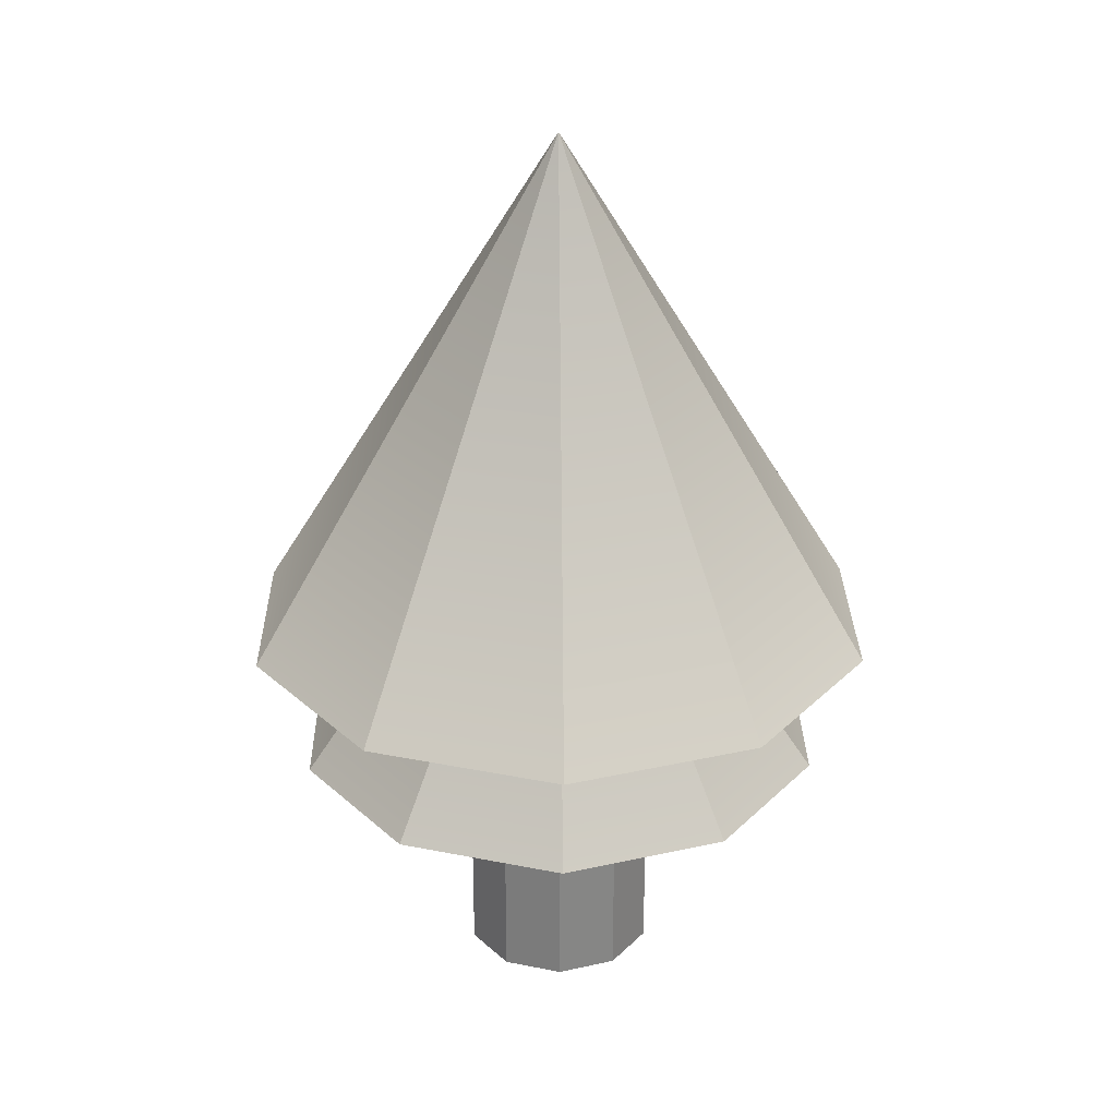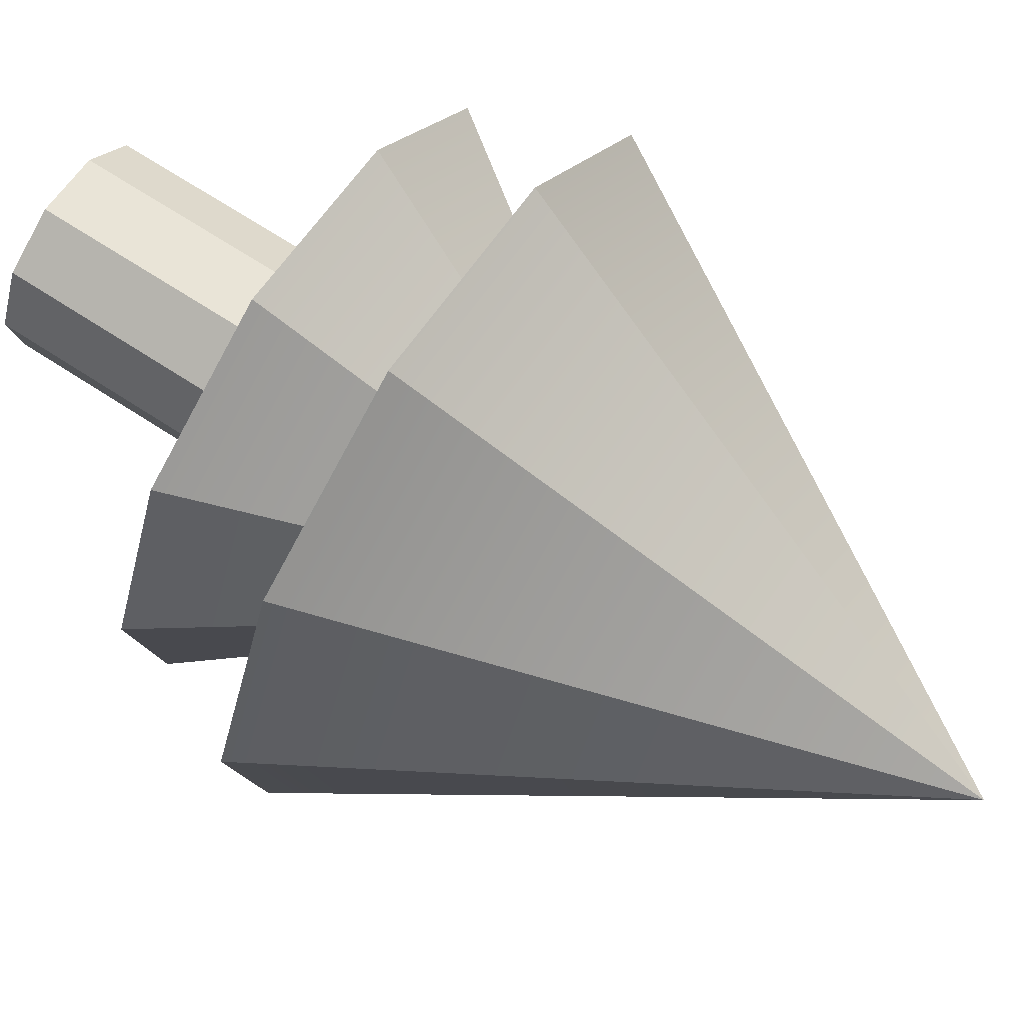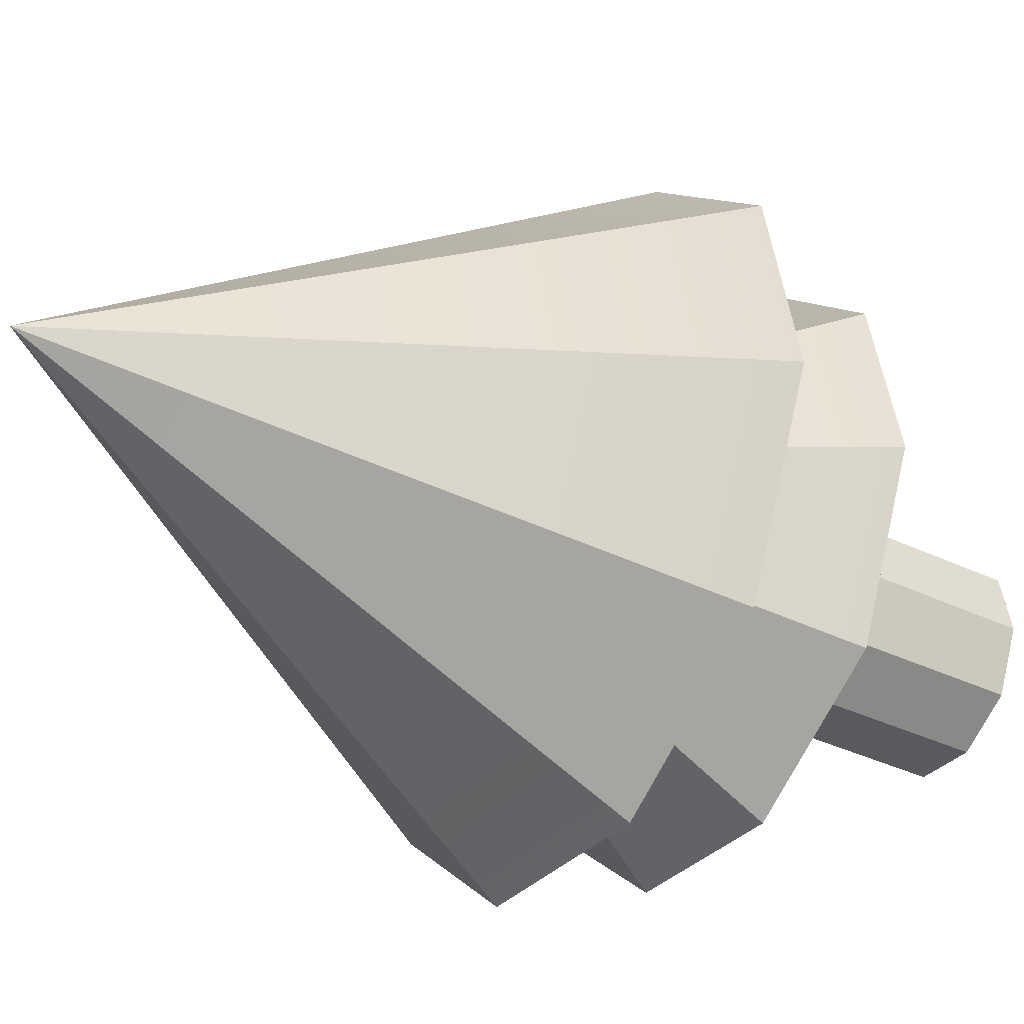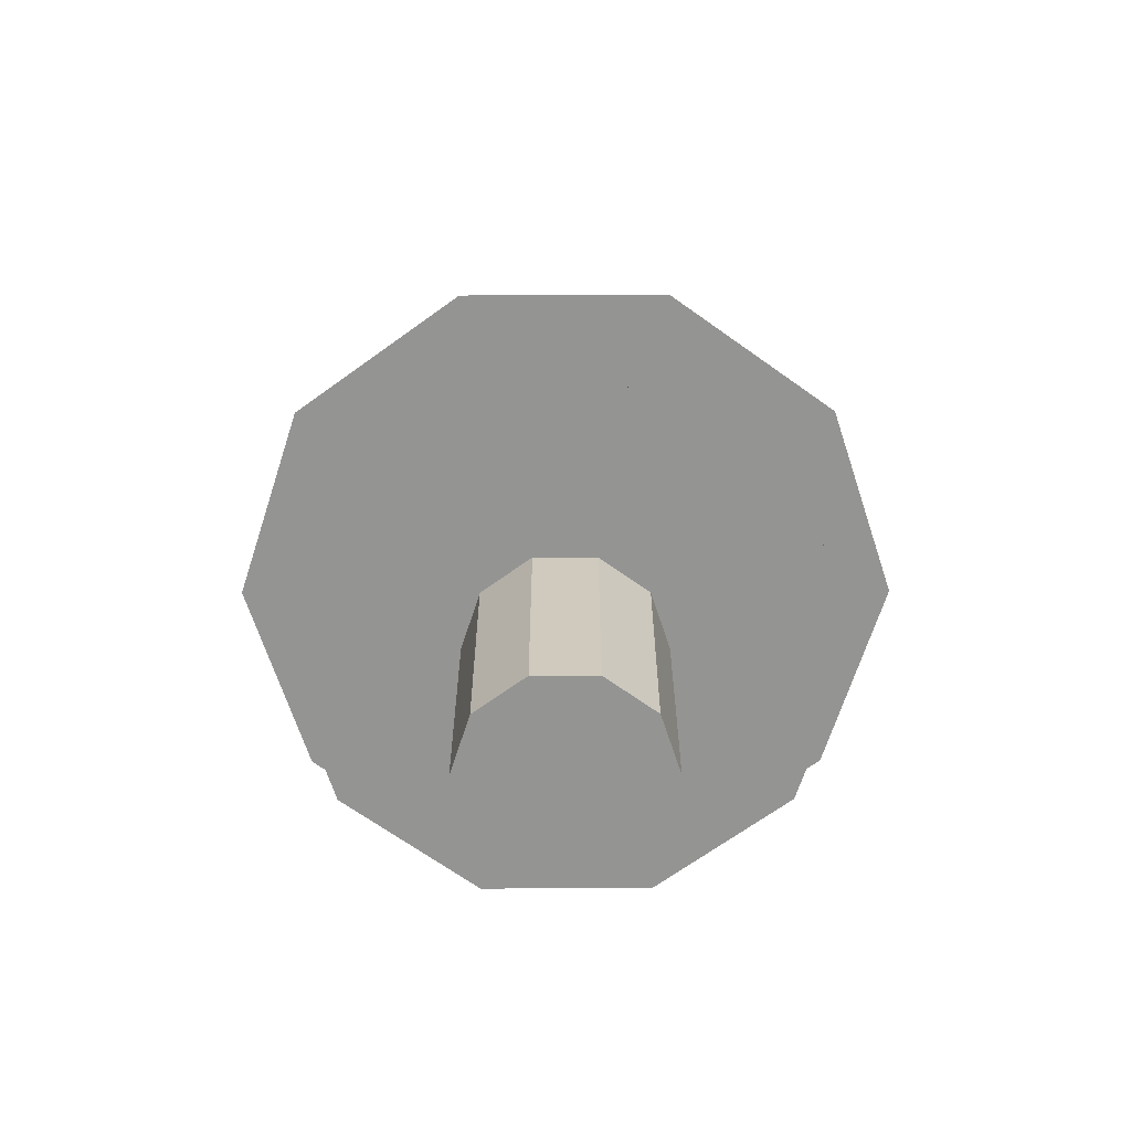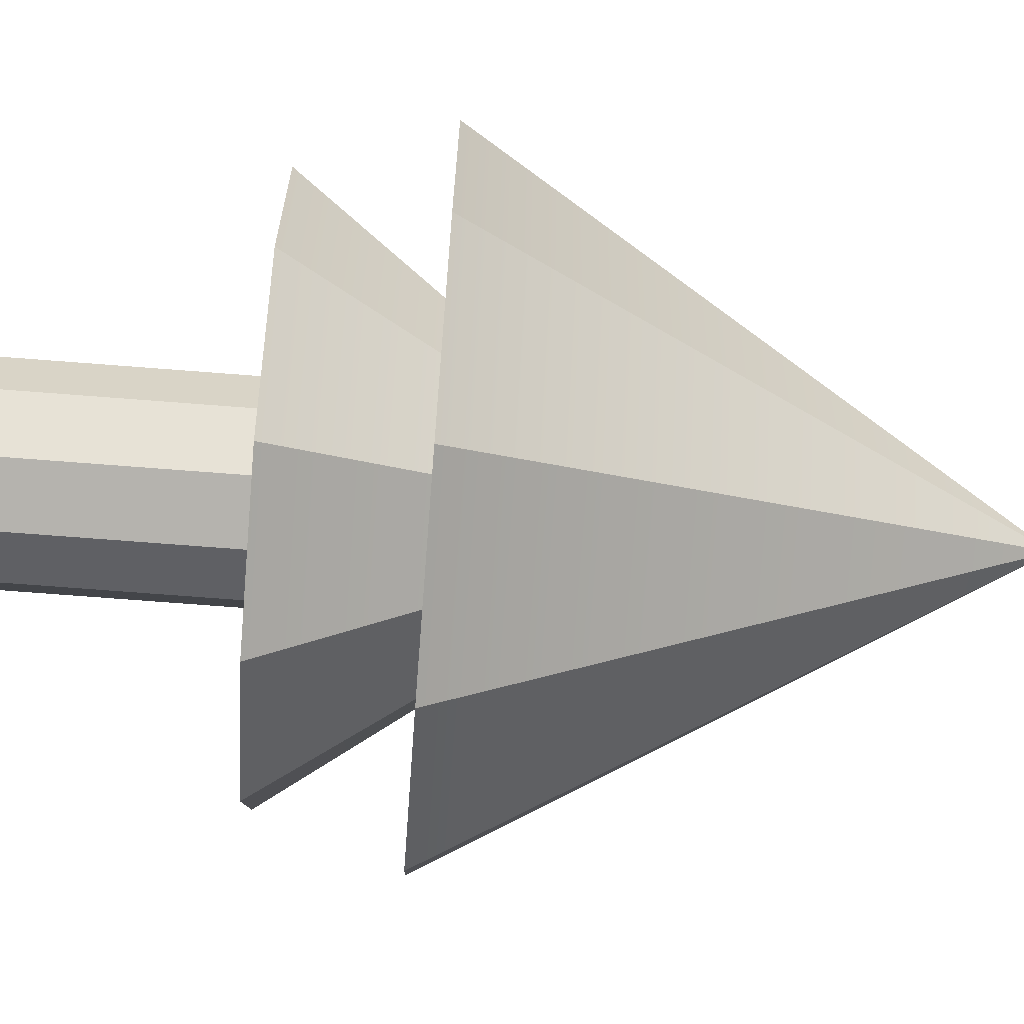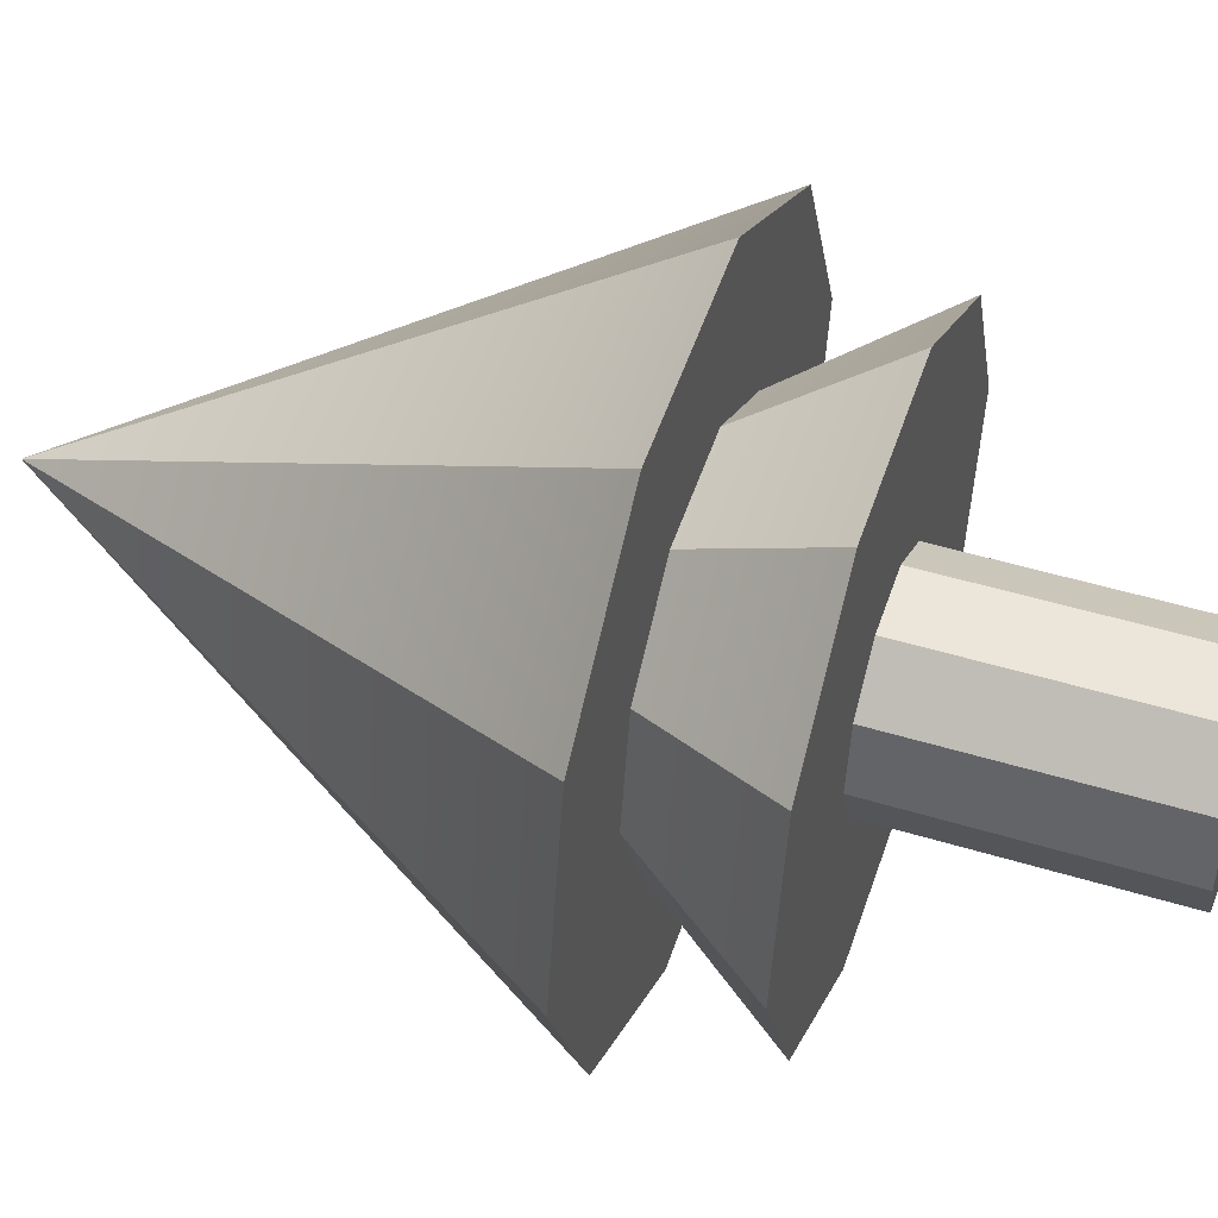
<metadata>
{"format":"obj","ext":"obj","renderer":"f3d","projection":"perspective","resolution":1024,"background":"white","views":[{"elev":27.9,"azim":10.5,"up":"+Y"},{"elev":67.8,"azim":123.4,"up":"+Z"},{"elev":-37.4,"azim":-121.4,"up":"+Z"},{"elev":-67.0,"azim":101.6,"up":"+Y"},{"elev":-73.5,"azim":85.6,"up":"+Z"},{"elev":47.9,"azim":-71.0,"up":"+Z"}]}
</metadata>
<code>
v 1.666 0 0.1921
v 1.461 0 -0.824
v 1.666 6.041 0.1921
v 1.666 6.041 0.1921
v 1.461 0 -0.824
v 1.461 6.041 -0.824
v 1.461 0 -0.824
v 0.6976 0 -1.525
v 1.461 6.041 -0.824
v 1.461 6.041 -0.824
v 0.6976 0 -1.525
v 0.6976 6.041 -1.525
v 0.6976 0 -1.525
v -0.3322 0 -1.644
v 0.6976 6.041 -1.525
v 0.6976 6.041 -1.525
v -0.3322 0 -1.644
v -0.3322 6.041 -1.644
v -0.3322 0 -1.644
v -1.235 0 -1.135
v -0.3322 6.041 -1.644
v -0.3322 6.041 -1.644
v -1.235 0 -1.135
v -1.235 6.041 -1.135
v -1.235 0 -1.135
v -1.666 0 -0.1921
v -1.235 6.041 -1.135
v -1.235 6.041 -1.135
v -1.666 0 -0.1921
v -1.666 6.041 -0.1921
v -1.666 0 -0.1921
v -1.461 0 0.824
v -1.666 6.041 -0.1921
v -1.666 6.041 -0.1921
v -1.461 0 0.824
v -1.461 6.041 0.824
v -1.461 0 0.824
v -0.6976 0 1.525
v -1.461 6.041 0.824
v -1.461 6.041 0.824
v -0.6976 0 1.525
v -0.6976 6.041 1.525
v -0.6976 0 1.525
v 0.3322 0 1.644
v -0.6976 6.041 1.525
v -0.6976 6.041 1.525
v 0.3322 0 1.644
v 0.3322 6.041 1.644
v 0.3322 0 1.644
v 1.235 0 1.135
v 0.3322 6.041 1.644
v 0.3322 6.041 1.644
v 1.235 0 1.135
v 1.235 6.041 1.135
v 1.235 0 1.135
v 1.666 0 0.1921
v 1.235 6.041 1.135
v 1.235 6.041 1.135
v 1.666 0 0.1921
v 1.666 6.041 0.1921
v 1.461 0 -0.824
v 1.666 0 0.1921
v 0 0 0
v 0.6976 0 -1.525
v 1.461 0 -0.824
v 0 0 0
v -0.3322 0 -1.644
v 0.6976 0 -1.525
v 0 0 0
v -1.235 0 -1.135
v -0.3322 0 -1.644
v 0 0 0
v -1.666 0 -0.1921
v -1.235 0 -1.135
v 0 0 0
v -1.461 0 0.824
v -1.666 0 -0.1921
v 0 0 0
v -0.6976 0 1.525
v -1.461 0 0.824
v 0 0 0
v 0.3322 0 1.644
v -0.6976 0 1.525
v 0 0 0
v 1.235 0 1.135
v 0.3322 0 1.644
v 0 0 0
v 1.666 0 0.1921
v 1.235 0 1.135
v 0 0 0
v 5.435 6.604 0.6265
v 4.029 6.604 3.701
v 4.765 6.604 -2.688
v 4.029 6.604 3.701
v 1.084 6.604 5.362
v 4.765 6.604 -2.688
v 1.084 6.604 5.362
v -2.275 6.604 4.975
v 4.765 6.604 -2.688
v -2.275 6.604 4.975
v -4.765 6.604 2.688
v 4.765 6.604 -2.688
v -4.765 6.604 2.688
v -5.435 6.604 -0.6265
v 4.765 6.604 -2.688
v -5.435 6.604 -0.6265
v -4.029 6.604 -3.701
v 4.765 6.604 -2.688
v -4.029 6.604 -3.701
v -1.084 6.604 -5.362
v 4.765 6.604 -2.688
v -1.084 6.604 -5.362
v 2.275 6.604 -4.975
v 4.765 6.604 -2.688
v 5.435 6.604 0.6265
v 4.765 6.604 -2.688
v 0 15.49 0
v 4.765 6.604 -2.688
v 2.275 6.604 -4.975
v 0 15.49 0
v 2.275 6.604 -4.975
v -1.084 6.604 -5.362
v 0 15.49 0
v -1.084 6.604 -5.362
v -4.029 6.604 -3.701
v 0 15.49 0
v -4.029 6.604 -3.701
v -5.435 6.604 -0.6265
v 0 15.49 0
v -5.435 6.604 -0.6265
v -4.765 6.604 2.688
v 0 15.49 0
v -4.765 6.604 2.688
v -2.275 6.604 4.975
v 0 15.49 0
v -2.275 6.604 4.975
v 1.084 6.604 5.362
v 0 15.49 0
v 1.084 6.604 5.362
v 4.029 6.604 3.701
v 0 15.49 0
v 4.029 6.604 3.701
v 5.435 6.604 0.6265
v 0 15.49 0
v 4.618 4.318 0.5324
v 3.423 4.318 3.145
v 4.049 4.318 -2.284
v 3.423 4.318 3.145
v 0.9208 4.318 4.557
v 4.049 4.318 -2.284
v 0.9208 4.318 4.557
v -1.933 4.318 4.228
v 4.049 4.318 -2.284
v -1.933 4.318 4.228
v -4.049 4.318 2.284
v 4.049 4.318 -2.284
v -4.049 4.318 2.284
v -4.618 4.318 -0.5324
v 4.049 4.318 -2.284
v -4.618 4.318 -0.5324
v -3.423 4.318 -3.145
v 4.049 4.318 -2.284
v -3.423 4.318 -3.145
v -0.9208 4.318 -4.557
v 4.049 4.318 -2.284
v -0.9208 4.318 -4.557
v 1.933 4.318 -4.228
v 4.049 4.318 -2.284
v 4.618 4.318 0.5324
v 4.049 4.318 -2.284
v 0 10.6 0
v 4.049 4.318 -2.284
v 1.933 4.318 -4.228
v 0 10.6 0
v 1.933 4.318 -4.228
v -0.9208 4.318 -4.557
v 0 10.6 0
v -0.9208 4.318 -4.557
v -3.423 4.318 -3.145
v 0 10.6 0
v -3.423 4.318 -3.145
v -4.618 4.318 -0.5324
v 0 10.6 0
v -4.618 4.318 -0.5324
v -4.049 4.318 2.284
v 0 10.6 0
v -4.049 4.318 2.284
v -1.933 4.318 4.228
v 0 10.6 0
v -1.933 4.318 4.228
v 0.9208 4.318 4.557
v 0 10.6 0
v 0.9208 4.318 4.557
v 3.423 4.318 3.145
v 0 10.6 0
v 3.423 4.318 3.145
v 4.618 4.318 0.5324
v 0 10.6 0
v 1.666 0 0.1921
v 1.461 0 -0.824
v 1.666 6.041 0.1921
v 1.666 6.041 0.1921
v 1.461 0 -0.824
v 1.461 6.041 -0.824
v 1.461 0 -0.824
v 0.6976 0 -1.525
v 1.461 6.041 -0.824
v 1.461 6.041 -0.824
v 0.6976 0 -1.525
v 0.6976 6.041 -1.525
v 0.6976 0 -1.525
v -0.3322 0 -1.644
v 0.6976 6.041 -1.525
v 0.6976 6.041 -1.525
v -0.3322 0 -1.644
v -0.3322 6.041 -1.644
v -0.3322 0 -1.644
v -1.235 0 -1.135
v -0.3322 6.041 -1.644
v -0.3322 6.041 -1.644
v -1.235 0 -1.135
v -1.235 6.041 -1.135
v -1.235 0 -1.135
v -1.666 0 -0.1921
v -1.235 6.041 -1.135
v -1.235 6.041 -1.135
v -1.666 0 -0.1921
v -1.666 6.041 -0.1921
v -1.666 0 -0.1921
v -1.461 0 0.824
v -1.666 6.041 -0.1921
v -1.666 6.041 -0.1921
v -1.461 0 0.824
v -1.461 6.041 0.824
v -1.461 0 0.824
v -0.6976 0 1.525
v -1.461 6.041 0.824
v -1.461 6.041 0.824
v -0.6976 0 1.525
v -0.6976 6.041 1.525
v -0.6976 0 1.525
v 0.3322 0 1.644
v -0.6976 6.041 1.525
v -0.6976 6.041 1.525
v 0.3322 0 1.644
v 0.3322 6.041 1.644
v 0.3322 0 1.644
v 1.235 0 1.135
v 0.3322 6.041 1.644
v 0.3322 6.041 1.644
v 1.235 0 1.135
v 1.235 6.041 1.135
v 1.235 0 1.135
v 1.666 0 0.1921
v 1.235 6.041 1.135
v 1.235 6.041 1.135
v 1.666 0 0.1921
v 1.666 6.041 0.1921
v 1.461 0 -0.824
v 1.666 0 0.1921
v 0 0 0
v 0.6976 0 -1.525
v 1.461 0 -0.824
v 0 0 0
v -0.3322 0 -1.644
v 0.6976 0 -1.525
v 0 0 0
v -1.235 0 -1.135
v -0.3322 0 -1.644
v 0 0 0
v -1.666 0 -0.1921
v -1.235 0 -1.135
v 0 0 0
v -1.461 0 0.824
v -1.666 0 -0.1921
v 0 0 0
v -0.6976 0 1.525
v -1.461 0 0.824
v 0 0 0
v 0.3322 0 1.644
v -0.6976 0 1.525
v 0 0 0
v 1.235 0 1.135
v 0.3322 0 1.644
v 0 0 0
v 1.666 0 0.1921
v 1.235 0 1.135
v 0 0 0
v 5.435 6.604 0.6265
v 4.029 6.604 3.701
v 4.765 6.604 -2.688
v 4.029 6.604 3.701
v 1.084 6.604 5.362
v 4.765 6.604 -2.688
v 1.084 6.604 5.362
v -2.275 6.604 4.975
v 4.765 6.604 -2.688
v -2.275 6.604 4.975
v -4.765 6.604 2.688
v 4.765 6.604 -2.688
v -4.765 6.604 2.688
v -5.435 6.604 -0.6265
v 4.765 6.604 -2.688
v -5.435 6.604 -0.6265
v -4.029 6.604 -3.701
v 4.765 6.604 -2.688
v -4.029 6.604 -3.701
v -1.084 6.604 -5.362
v 4.765 6.604 -2.688
v -1.084 6.604 -5.362
v 2.275 6.604 -4.975
v 4.765 6.604 -2.688
v 5.435 6.604 0.6265
v 4.765 6.604 -2.688
v 0 15.49 0
v 4.765 6.604 -2.688
v 2.275 6.604 -4.975
v 0 15.49 0
v 2.275 6.604 -4.975
v -1.084 6.604 -5.362
v 0 15.49 0
v -1.084 6.604 -5.362
v -4.029 6.604 -3.701
v 0 15.49 0
v -4.029 6.604 -3.701
v -5.435 6.604 -0.6265
v 0 15.49 0
v -5.435 6.604 -0.6265
v -4.765 6.604 2.688
v 0 15.49 0
v -4.765 6.604 2.688
v -2.275 6.604 4.975
v 0 15.49 0
v -2.275 6.604 4.975
v 1.084 6.604 5.362
v 0 15.49 0
v 1.084 6.604 5.362
v 4.029 6.604 3.701
v 0 15.49 0
v 4.029 6.604 3.701
v 5.435 6.604 0.6265
v 0 15.49 0
v 4.618 4.318 0.5324
v 3.423 4.318 3.145
v 4.049 4.318 -2.284
v 3.423 4.318 3.145
v 0.9208 4.318 4.557
v 4.049 4.318 -2.284
v 0.9208 4.318 4.557
v -1.933 4.318 4.228
v 4.049 4.318 -2.284
v -1.933 4.318 4.228
v -4.049 4.318 2.284
v 4.049 4.318 -2.284
v -4.049 4.318 2.284
v -4.618 4.318 -0.5324
v 4.049 4.318 -2.284
v -4.618 4.318 -0.5324
v -3.423 4.318 -3.145
v 4.049 4.318 -2.284
v -3.423 4.318 -3.145
v -0.9208 4.318 -4.557
v 4.049 4.318 -2.284
v -0.9208 4.318 -4.557
v 1.933 4.318 -4.228
v 4.049 4.318 -2.284
v 4.618 4.318 0.5324
v 4.049 4.318 -2.284
v 0 10.6 0
v 4.049 4.318 -2.284
v 1.933 4.318 -4.228
v 0 10.6 0
v 1.933 4.318 -4.228
v -0.9208 4.318 -4.557
v 0 10.6 0
v -0.9208 4.318 -4.557
v -3.423 4.318 -3.145
v 0 10.6 0
v -3.423 4.318 -3.145
v -4.618 4.318 -0.5324
v 0 10.6 0
v -4.618 4.318 -0.5324
v -4.049 4.318 2.284
v 0 10.6 0
v -4.049 4.318 2.284
v -1.933 4.318 4.228
v 0 10.6 0
v -1.933 4.318 4.228
v 0.9208 4.318 4.557
v 0 10.6 0
v 0.9208 4.318 4.557
v 3.423 4.318 3.145
v 0 10.6 0
v 3.423 4.318 3.145
v 4.618 4.318 0.5324
v 0 10.6 0
f 1 2 3
f 4 5 6
f 7 8 9
f 10 11 12
f 13 14 15
f 16 17 18
f 19 20 21
f 22 23 24
f 25 26 27
f 28 29 30
f 31 32 33
f 34 35 36
f 37 38 39
f 40 41 42
f 43 44 45
f 46 47 48
f 49 50 51
f 52 53 54
f 55 56 57
f 58 59 60
f 61 62 63
f 64 65 66
f 67 68 69
f 70 71 72
f 73 74 75
f 76 77 78
f 79 80 81
f 82 83 84
f 85 86 87
f 88 89 90
f 91 92 93
f 94 95 96
f 97 98 99
f 100 101 102
f 103 104 105
f 106 107 108
f 109 110 111
f 112 113 114
f 115 116 117
f 118 119 120
f 121 122 123
f 124 125 126
f 127 128 129
f 130 131 132
f 133 134 135
f 136 137 138
f 139 140 141
f 142 143 144
f 145 146 147
f 148 149 150
f 151 152 153
f 154 155 156
f 157 158 159
f 160 161 162
f 163 164 165
f 166 167 168
f 169 170 171
f 172 173 174
f 175 176 177
f 178 179 180
f 181 182 183
f 184 185 186
f 187 188 189
f 190 191 192
f 193 194 195
f 196 197 198
f 199 200 201
f 202 203 204
f 205 206 207
f 208 209 210
f 211 212 213
f 214 215 216
f 217 218 219
f 220 221 222
f 223 224 225
f 226 227 228
f 229 230 231
f 232 233 234
f 235 236 237
f 238 239 240
f 241 242 243
f 244 245 246
f 247 248 249
f 250 251 252
f 253 254 255
f 256 257 258
f 259 260 261
f 262 263 264
f 265 266 267
f 268 269 270
f 271 272 273
f 274 275 276
f 277 278 279
f 280 281 282
f 283 284 285
f 286 287 288
f 289 290 291
f 292 293 294
f 295 296 297
f 298 299 300
f 301 302 303
f 304 305 306
f 307 308 309
f 310 311 312
f 313 314 315
f 316 317 318
f 319 320 321
f 322 323 324
f 325 326 327
f 328 329 330
f 331 332 333
f 334 335 336
f 337 338 339
f 340 341 342
f 343 344 345
f 346 347 348
f 349 350 351
f 352 353 354
f 355 356 357
f 358 359 360
f 361 362 363
f 364 365 366
f 367 368 369
f 370 371 372
f 373 374 375
f 376 377 378
f 379 380 381
f 382 383 384
f 385 386 387
f 388 389 390
f 391 392 393
f 394 395 396

</code>
